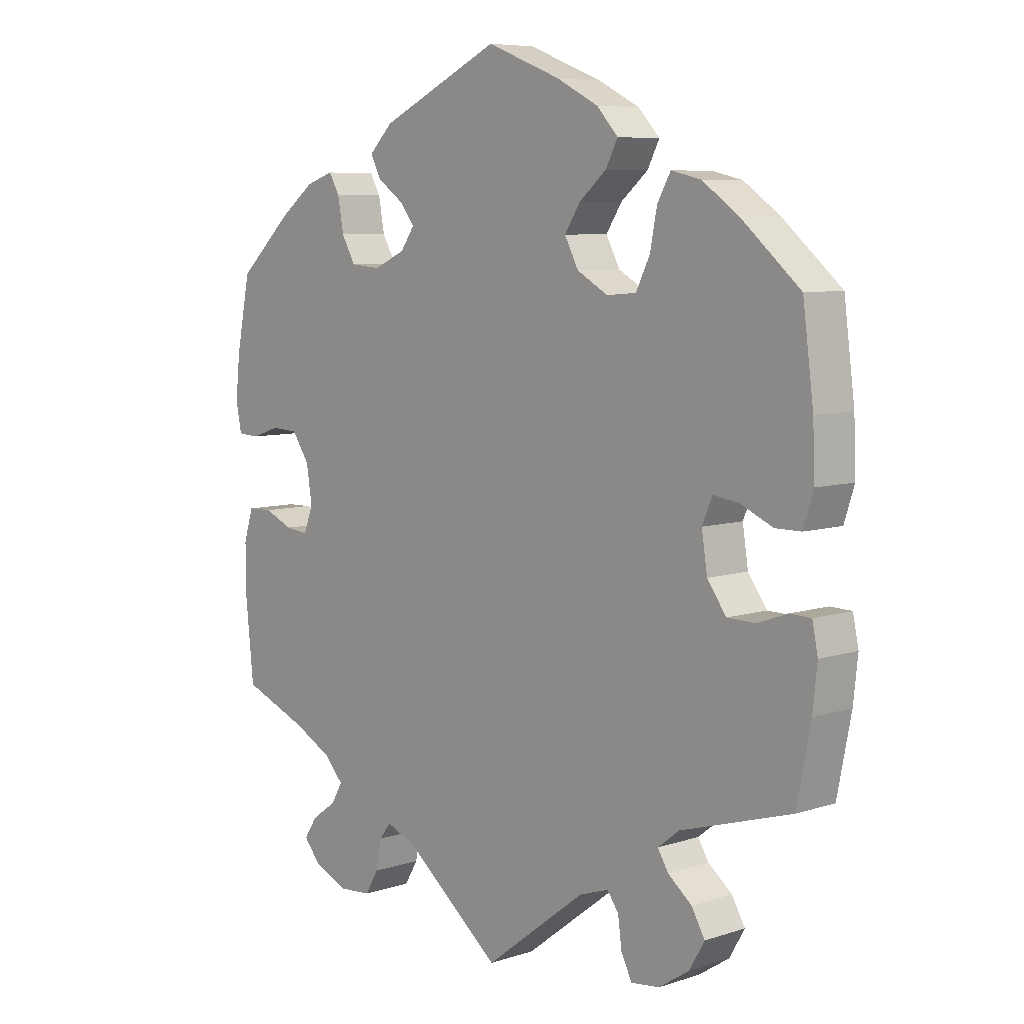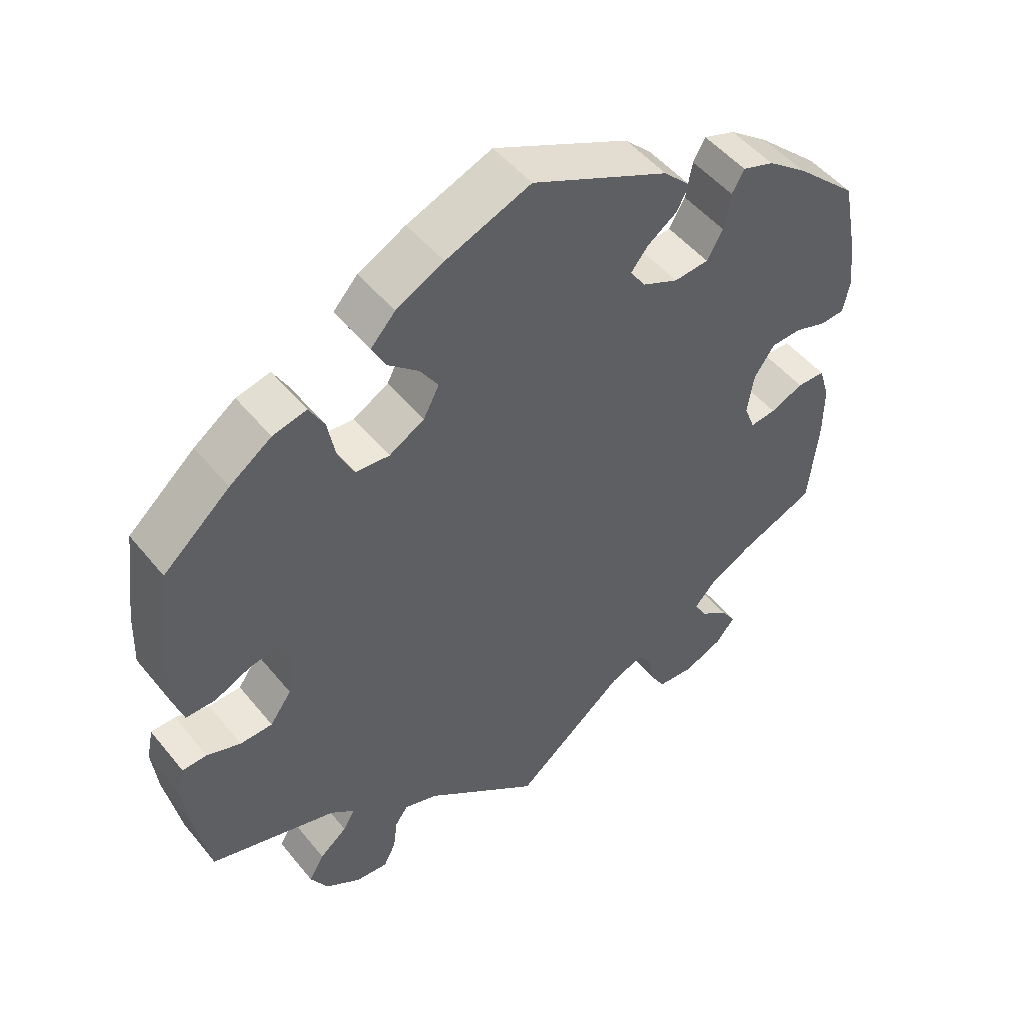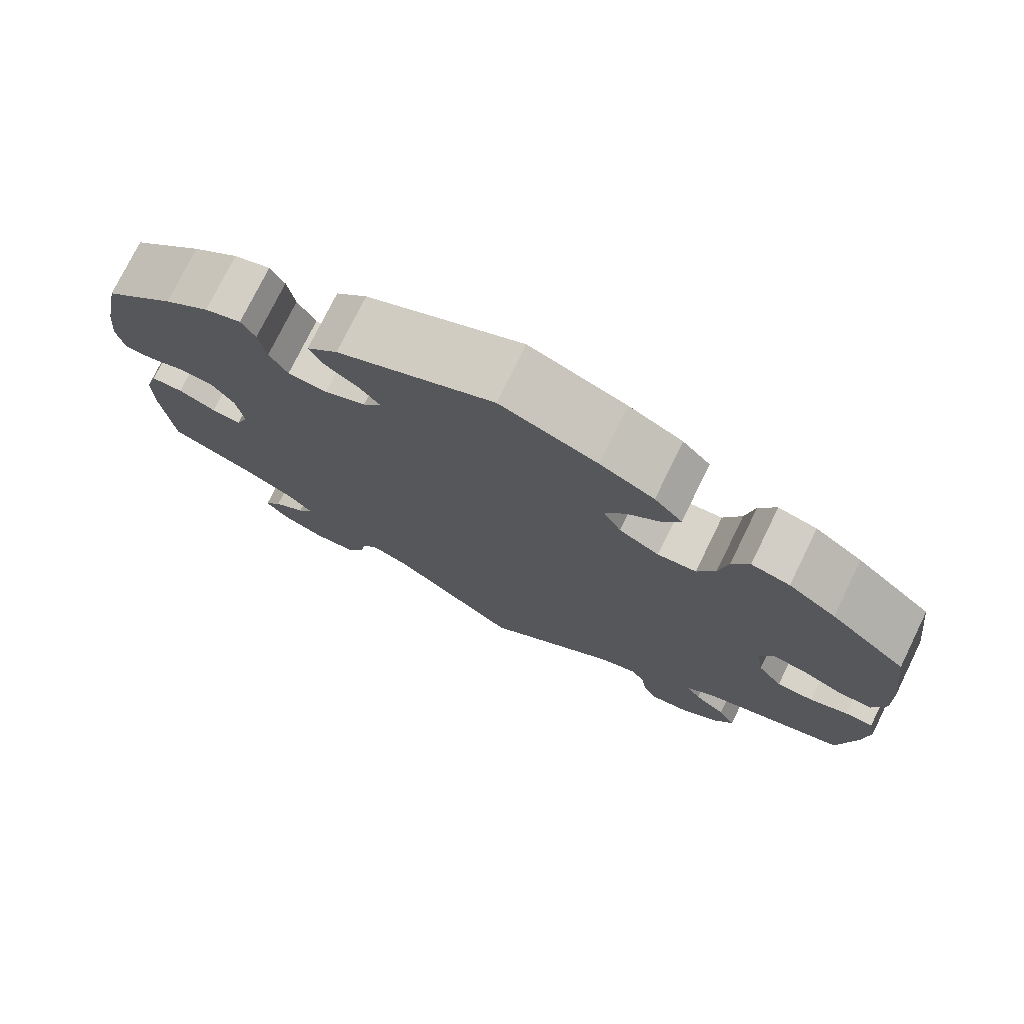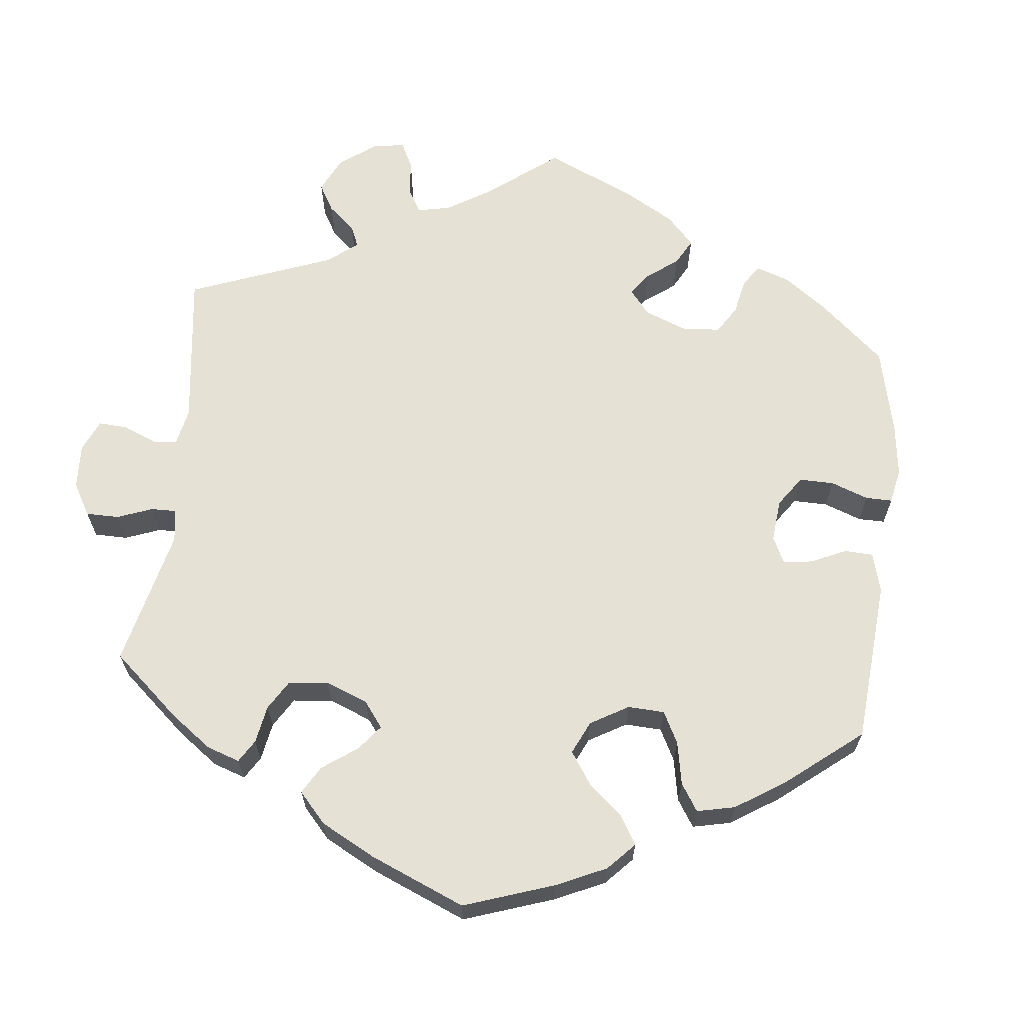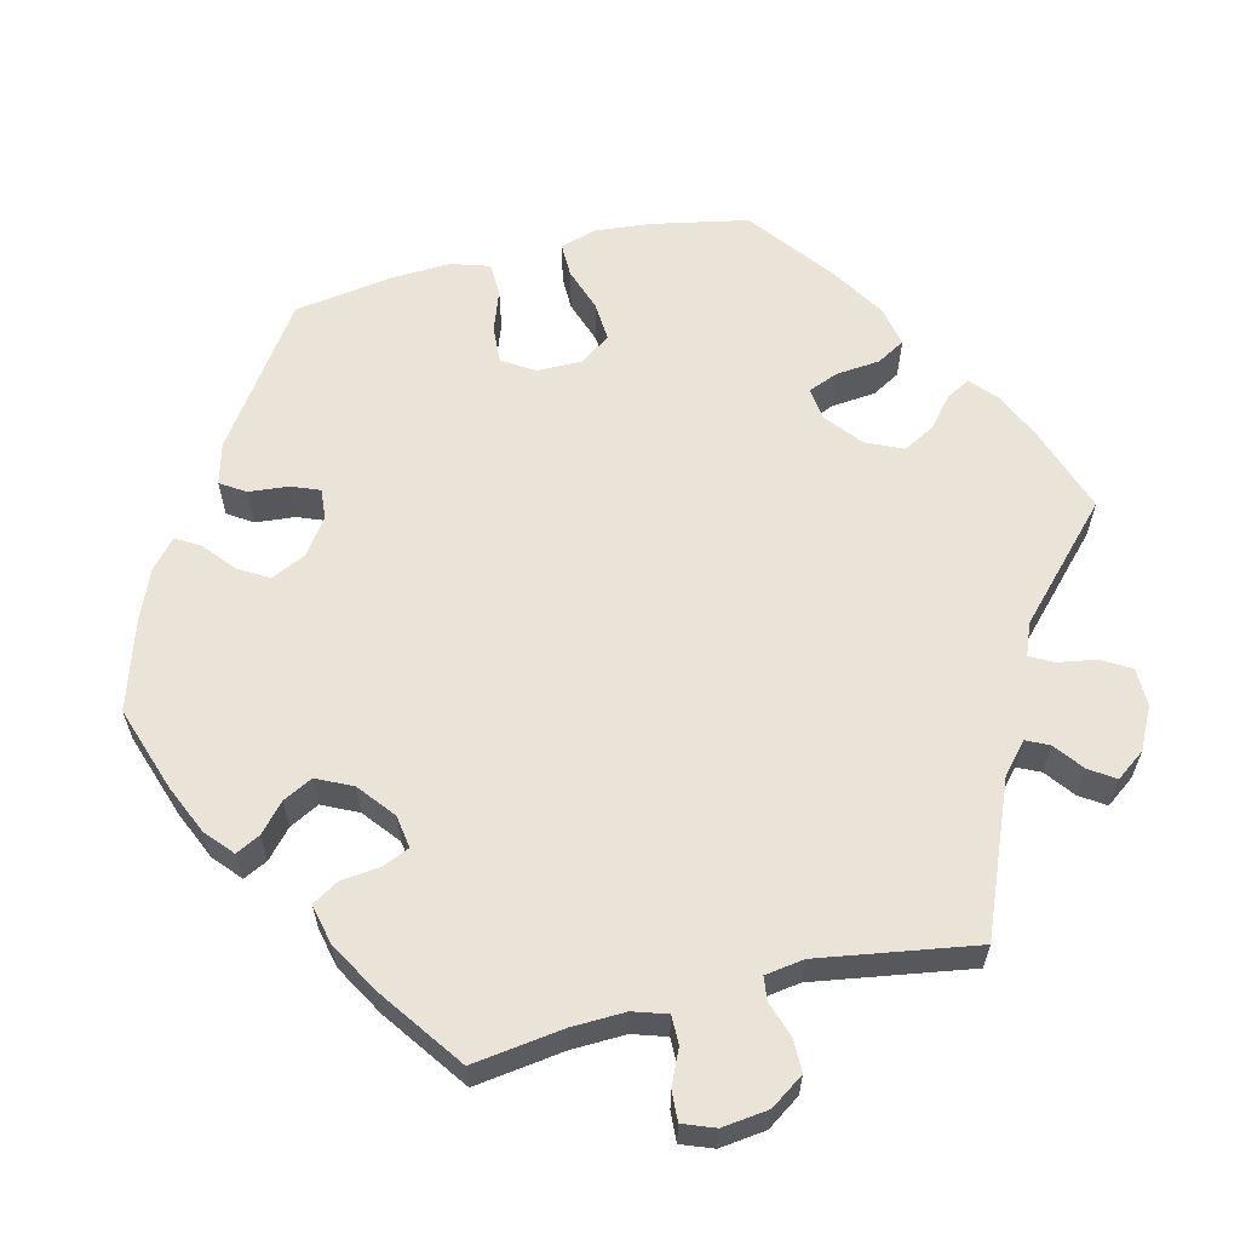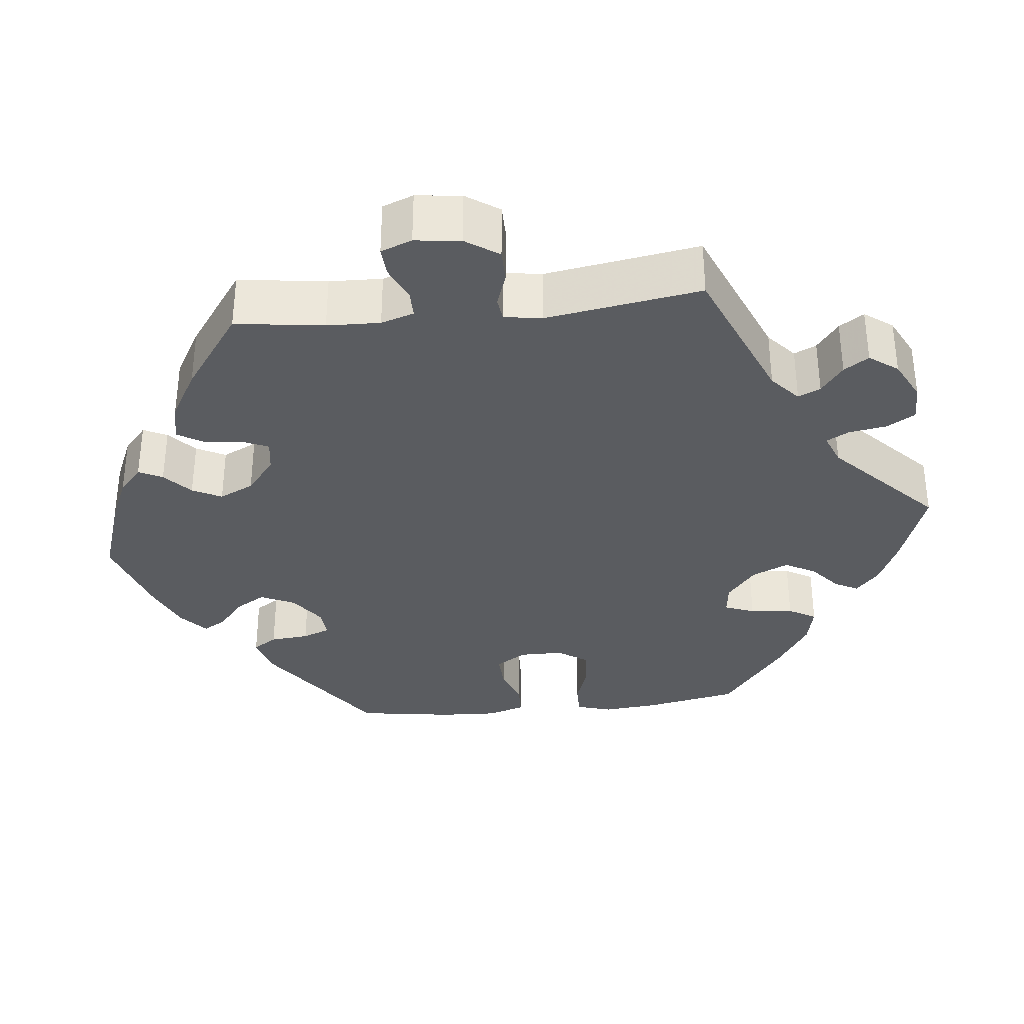
<metadata>
{"format":"obj","ext":"obj","renderer":"f3d","projection":"perspective","resolution":1024,"background":"white","views":[{"elev":7.2,"azim":-132.9,"up":"+Z"},{"elev":49.9,"azim":-37.6,"up":"+Z"},{"elev":75.8,"azim":-153.9,"up":"+Z"},{"elev":64.9,"azim":-53.6,"up":"+Y"},{"elev":61.1,"azim":136.3,"up":"+Y"},{"elev":-33.8,"azim":156.3,"up":"+Y"}]}
</metadata>
<code>
v 0.191 0.07 0.487
v 0.229 0.07 0.449
v 0.212 0.07 0.416
v 0.171 0.07 0.387
v 0.147 0.07 0.357
v 0.169 0.07 0.325
v 0.219 0.07 0.302
v 0.267 0.07 0.306
v 0.289 0.07 0.345
v 0.298 0.07 0.396
v 0.315 0.07 0.426
v 0.359 0.07 0.411
v 0.414 0.07 0.369
v 0.5 0.07 0.289
v 0.522 0.07 0.178
v 0.529 0.07 0.111
v 0.52 0.07 0.066
v 0.486 0.07 0.064
v 0.441 0.07 0.079
v 0.399 0.07 0.077
v 0.371 0.07 0.036
v 0.362 0.07 -0.022
v 0.377 0.07 -0.061
v 0.413 0.07 -0.057
v 0.459 0.07 -0.037
v 0.498 0.07 -0.038
v 0.513 0.07 -0.087
v 0.513 0.07 -0.161
v 0.5 0.07 -0.289
v 0.394 0.07 -0.332
v 0.334 0.07 -0.364
v 0.304 0.07 -0.397
v 0.322 0.07 -0.428
v 0.361 0.07 -0.456
v 0.382 0.07 -0.488
v 0.355 0.07 -0.521
v 0.301 0.07 -0.544
v 0.25 0.07 -0.54
v 0.229 0.07 -0.504
v 0.22 0.07 -0.458
v 0.202 0.07 -0.434
v 0.156 0.07 -0.452
v 0 0.07 -0.578
v -0.161 0.07 -0.454
v -0.208 0.07 -0.438
v -0.226 0.07 -0.464
v -0.232 0.07 -0.51
v -0.249 0.07 -0.544
v -0.294 0.07 -0.539
v -0.343 0.07 -0.507
v -0.367 0.07 -0.465
v -0.346 0.07 -0.428
v -0.308 0.07 -0.397
v -0.291 0.07 -0.369
v -0.325 0.07 -0.342
v -0.501 0.07 -0.289
v -0.523 0.07 -0.176
v -0.53 0.07 -0.11
v -0.521 0.07 -0.066
v -0.487 0.07 -0.065
v -0.44 0.07 -0.082
v -0.395 0.07 -0.081
v -0.365 0.07 -0.039
v -0.356 0.07 0.019
v -0.372 0.07 0.057
v -0.413 0.07 0.051
v -0.464 0.07 0.028
v -0.505 0.07 0.028
v -0.521 0.07 0.078
v -0.518 0.07 0.157
v -0.501 0.07 0.289
v -0.408 0.07 0.37
v -0.35 0.07 0.411
v -0.303 0.07 0.422
v -0.282 0.07 0.384
v -0.271 0.07 0.327
v -0.249 0.07 0.282
v -0.202 0.07 0.278
v -0.153 0.07 0.306
v -0.131 0.07 0.348
v -0.156 0.07 0.387
v -0.199 0.07 0.424
v -0.218 0.07 0.461
v -0.184 0.07 0.498
v -0.118 0.07 0.532
v 0 0.07 0.578
v 0.191 0 0.487
v 0.229 0 0.449
v 0.212 0 0.416
v 0.171 0 0.387
v 0.147 0 0.357
v 0.169 0 0.325
v 0.219 0 0.302
v 0.267 0 0.306
v 0.289 0 0.345
v 0.298 0 0.396
v 0.315 0 0.426
v 0.359 0 0.411
v 0.414 0 0.369
v 0.5 0 0.289
v 0.522 0 0.178
v 0.529 0 0.111
v 0.52 0 0.066
v 0.486 0 0.064
v 0.441 0 0.079
v 0.399 0 0.077
v 0.371 0 0.036
v 0.362 0 -0.022
v 0.377 0 -0.061
v 0.413 0 -0.057
v 0.459 0 -0.037
v 0.498 0 -0.038
v 0.513 0 -0.087
v 0.513 0 -0.161
v 0.5 0 -0.289
v 0.394 0 -0.332
v 0.334 0 -0.364
v 0.304 0 -0.397
v 0.322 0 -0.428
v 0.361 0 -0.456
v 0.382 0 -0.488
v 0.355 0 -0.521
v 0.301 0 -0.544
v 0.25 0 -0.54
v 0.229 0 -0.504
v 0.22 0 -0.458
v 0.202 0 -0.434
v 0.156 0 -0.452
v 0 0 -0.578
v -0.161 0 -0.454
v -0.208 0 -0.438
v -0.226 0 -0.464
v -0.232 0 -0.51
v -0.249 0 -0.544
v -0.294 0 -0.539
v -0.343 0 -0.507
v -0.367 0 -0.465
v -0.346 0 -0.428
v -0.308 0 -0.397
v -0.291 0 -0.369
v -0.325 0 -0.342
v -0.501 0 -0.289
v -0.523 0 -0.176
v -0.53 0 -0.11
v -0.521 0 -0.066
v -0.487 0 -0.065
v -0.44 0 -0.082
v -0.395 0 -0.081
v -0.365 0 -0.039
v -0.356 0 0.019
v -0.372 0 0.057
v -0.413 0 0.051
v -0.464 0 0.028
v -0.505 0 0.028
v -0.521 0 0.078
v -0.518 0 0.157
v -0.501 0 0.289
v -0.408 0 0.37
v -0.35 0 0.411
v -0.303 0 0.422
v -0.282 0 0.384
v -0.271 0 0.327
v -0.249 0 0.282
v -0.202 0 0.278
v -0.153 0 0.306
v -0.131 0 0.348
v -0.156 0 0.387
v -0.199 0 0.424
v -0.218 0 0.461
v -0.184 0 0.498
v -0.118 0 0.532
v 0 0 0.578
f 81 82 83 84
f 80 81 84 85
f 73 74 75 76
f 73 76 77
f 72 73 77
f 71 72 77
f 70 71 77 78
f 66 67 68 69
f 65 66 69 70
f 58 59 60 61
f 58 61 62
f 55 56 57 58
f 54 55 58 62
f 50 51 52 53
f 50 53 54
f 49 50 54
f 46 47 48 49
f 45 46 49 54
f 44 45 54 62
f 42 43 44 62
f 37 38 39 40
f 37 40 41
f 36 37 41
f 33 34 35 36
f 32 33 36 41
f 31 32 41
f 30 31 41 42
f 28 29 30
f 24 25 26 27
f 23 24 27 28
f 16 17 18 19
f 16 19 20
f 15 16 20
f 14 15 20
f 13 14 20 21
f 9 10 11 12
f 8 9 12 13
f 1 2 3 4
f 1 4 5
f 80 85 86 1
f 65 70 78
f 64 65 78 79
f 63 64 79
f 30 42 62 63
f 23 28 30 63
f 22 23 63 79
f 8 13 21 22
f 7 8 22
f 6 7 22 79
f 5 6 79 80
f 1 5 80
f 170 169 168 167
f 171 170 167 166
f 162 161 160 159
f 163 162 159
f 163 159 158
f 163 158 157
f 164 163 157 156
f 155 154 153 152
f 156 155 152 151
f 147 146 145 144
f 148 147 144
f 144 143 142 141
f 148 144 141 140
f 139 138 137 136
f 140 139 136
f 140 136 135
f 135 134 133 132
f 140 135 132 131
f 148 140 131 130
f 148 130 129 128
f 126 125 124 123
f 127 126 123
f 127 123 122
f 122 121 120 119
f 127 122 119 118
f 127 118 117
f 128 127 117 116
f 116 115 114
f 113 112 111 110
f 114 113 110 109
f 105 104 103 102
f 106 105 102
f 106 102 101
f 106 101 100
f 107 106 100 99
f 98 97 96 95
f 99 98 95 94
f 90 89 88 87
f 91 90 87
f 87 172 171 166
f 164 156 151
f 165 164 151 150
f 165 150 149
f 149 148 128 116
f 149 116 114 109
f 165 149 109 108
f 108 107 99 94
f 108 94 93
f 165 108 93 92
f 166 165 92 91
f 166 91 87
f 1 87 88 2
f 2 88 89 3
f 3 89 90 4
f 4 90 91 5
f 5 91 92 6
f 6 92 93 7
f 7 93 94 8
f 8 94 95 9
f 9 95 96 10
f 10 96 97 11
f 11 97 98 12
f 12 98 99 13
f 13 99 100 14
f 14 100 101 15
f 15 101 102 16
f 16 102 103 17
f 17 103 104 18
f 18 104 105 19
f 19 105 106 20
f 20 106 107 21
f 21 107 108 22
f 22 108 109 23
f 23 109 110 24
f 24 110 111 25
f 25 111 112 26
f 26 112 113 27
f 27 113 114 28
f 28 114 115 29
f 29 115 116 30
f 30 116 117 31
f 31 117 118 32
f 32 118 119 33
f 33 119 120 34
f 34 120 121 35
f 35 121 122 36
f 36 122 123 37
f 37 123 124 38
f 38 124 125 39
f 39 125 126 40
f 40 126 127 41
f 41 127 128 42
f 42 128 129 43
f 43 129 130 44
f 44 130 131 45
f 45 131 132 46
f 46 132 133 47
f 47 133 134 48
f 48 134 135 49
f 49 135 136 50
f 50 136 137 51
f 51 137 138 52
f 52 138 139 53
f 53 139 140 54
f 54 140 141 55
f 55 141 142 56
f 56 142 143 57
f 57 143 144 58
f 58 144 145 59
f 59 145 146 60
f 60 146 147 61
f 61 147 148 62
f 62 148 149 63
f 63 149 150 64
f 64 150 151 65
f 65 151 152 66
f 66 152 153 67
f 67 153 154 68
f 68 154 155 69
f 69 155 156 70
f 70 156 157 71
f 71 157 158 72
f 72 158 159 73
f 73 159 160 74
f 74 160 161 75
f 75 161 162 76
f 76 162 163 77
f 77 163 164 78
f 78 164 165 79
f 79 165 166 80
f 80 166 167 81
f 81 167 168 82
f 82 168 169 83
f 83 169 170 84
f 84 170 171 85
f 85 171 172 86
f 86 172 87 1

</code>
